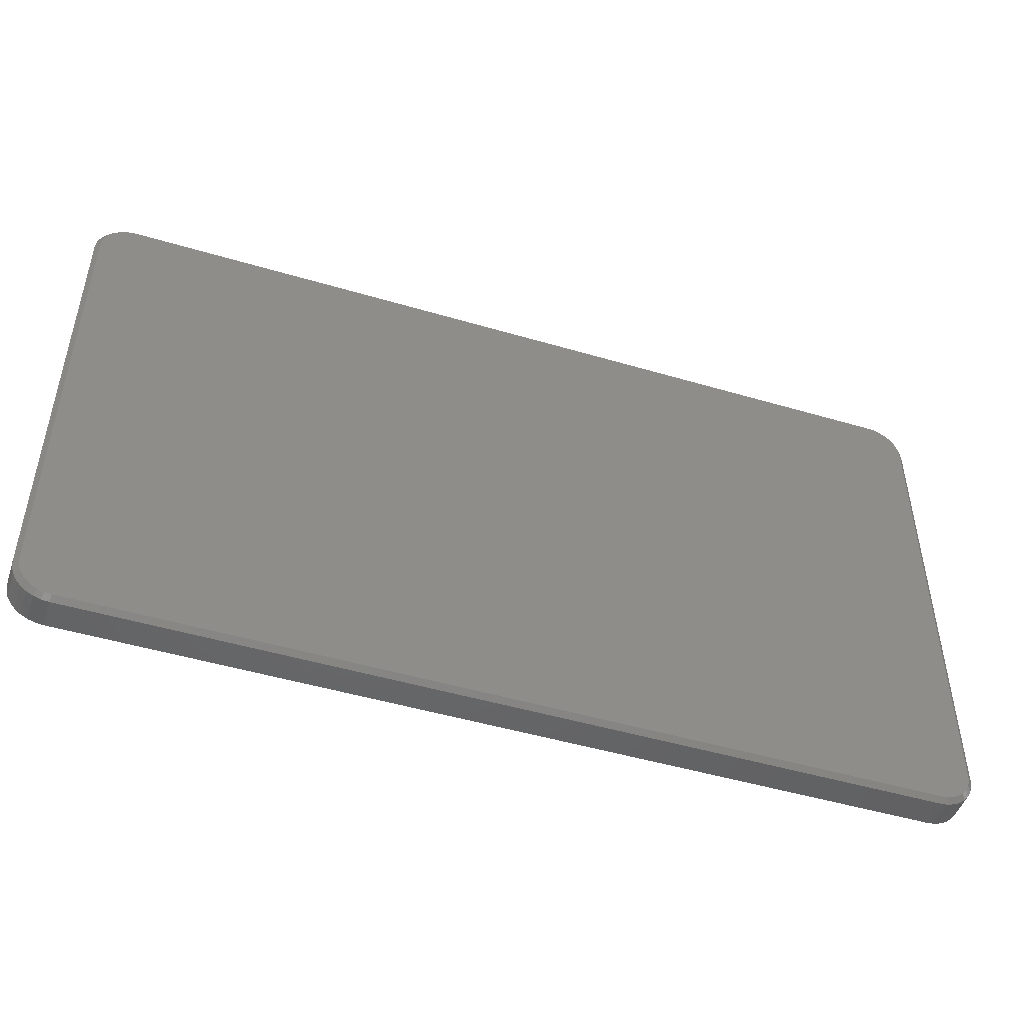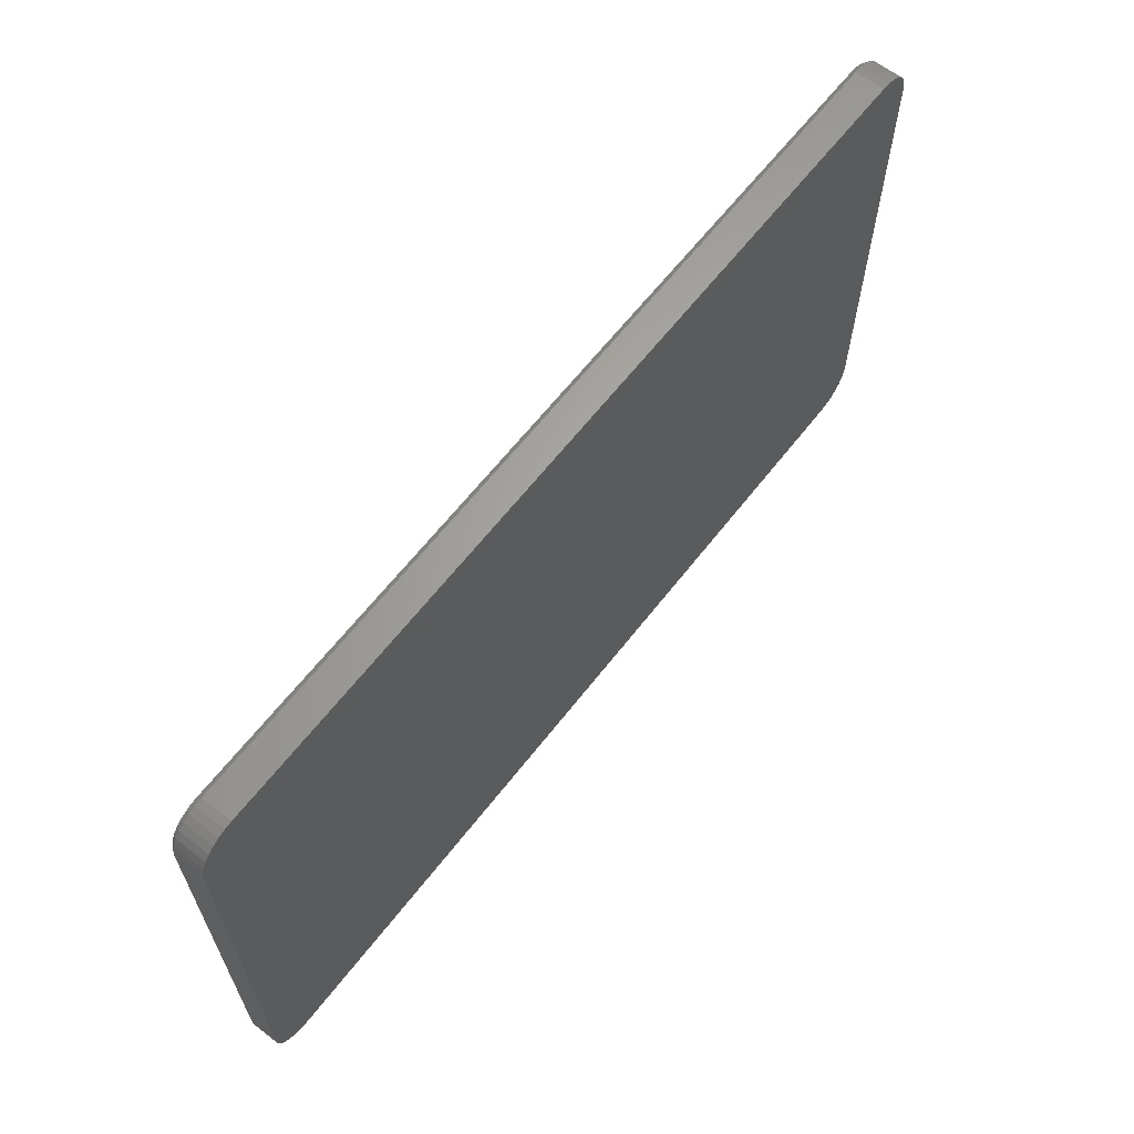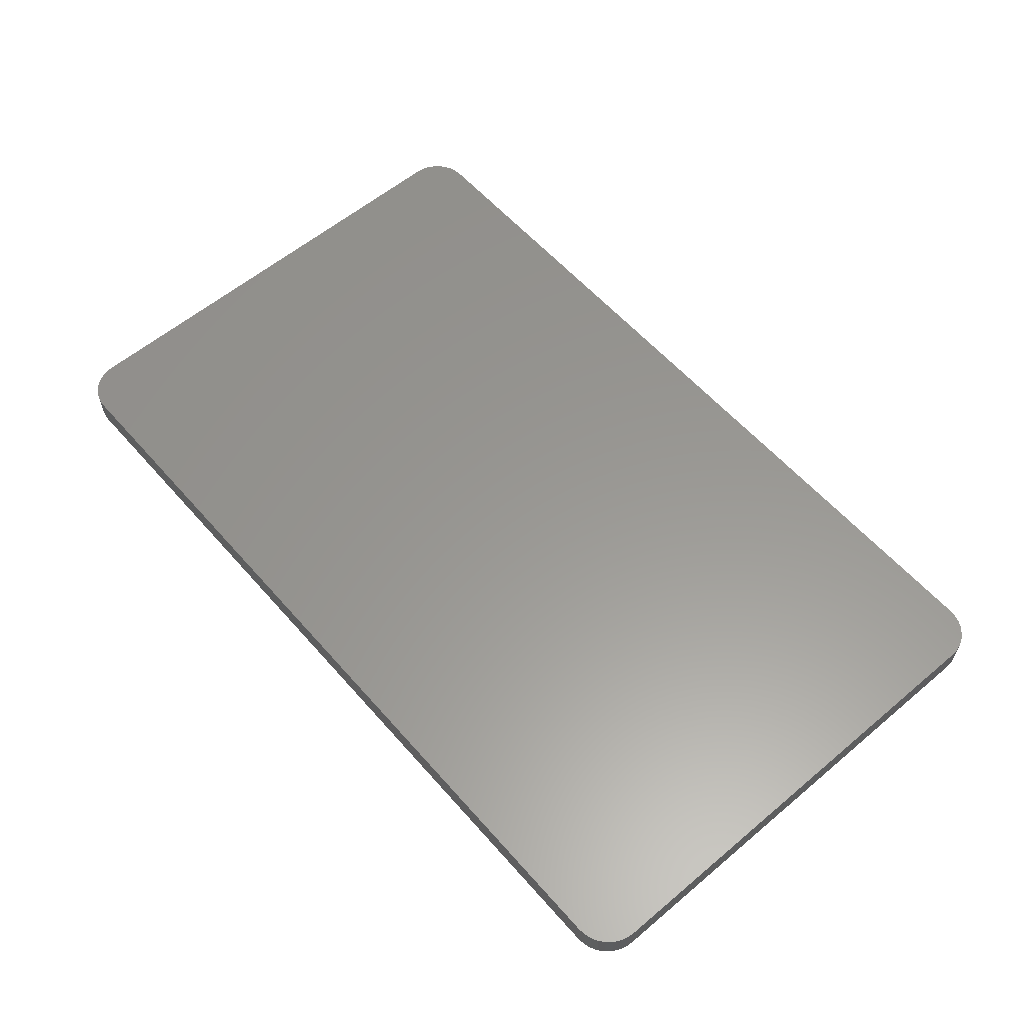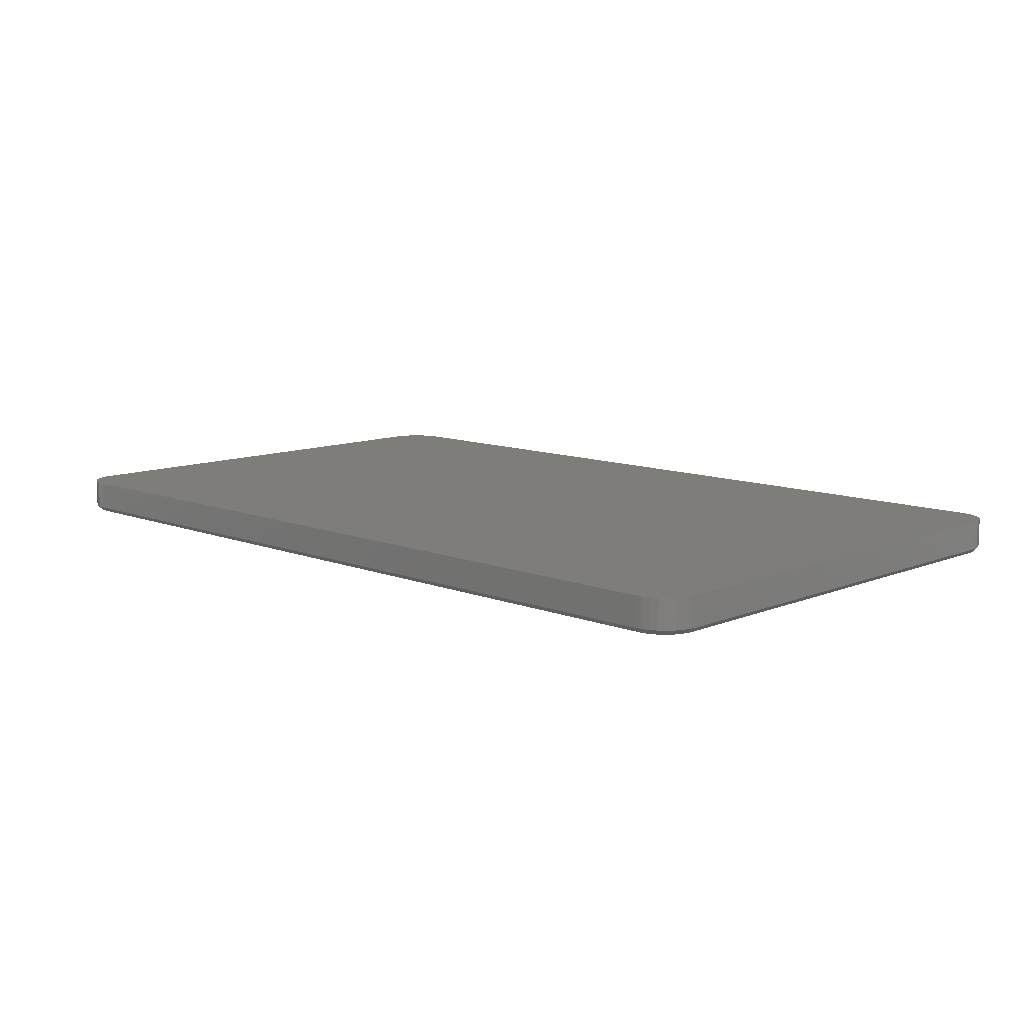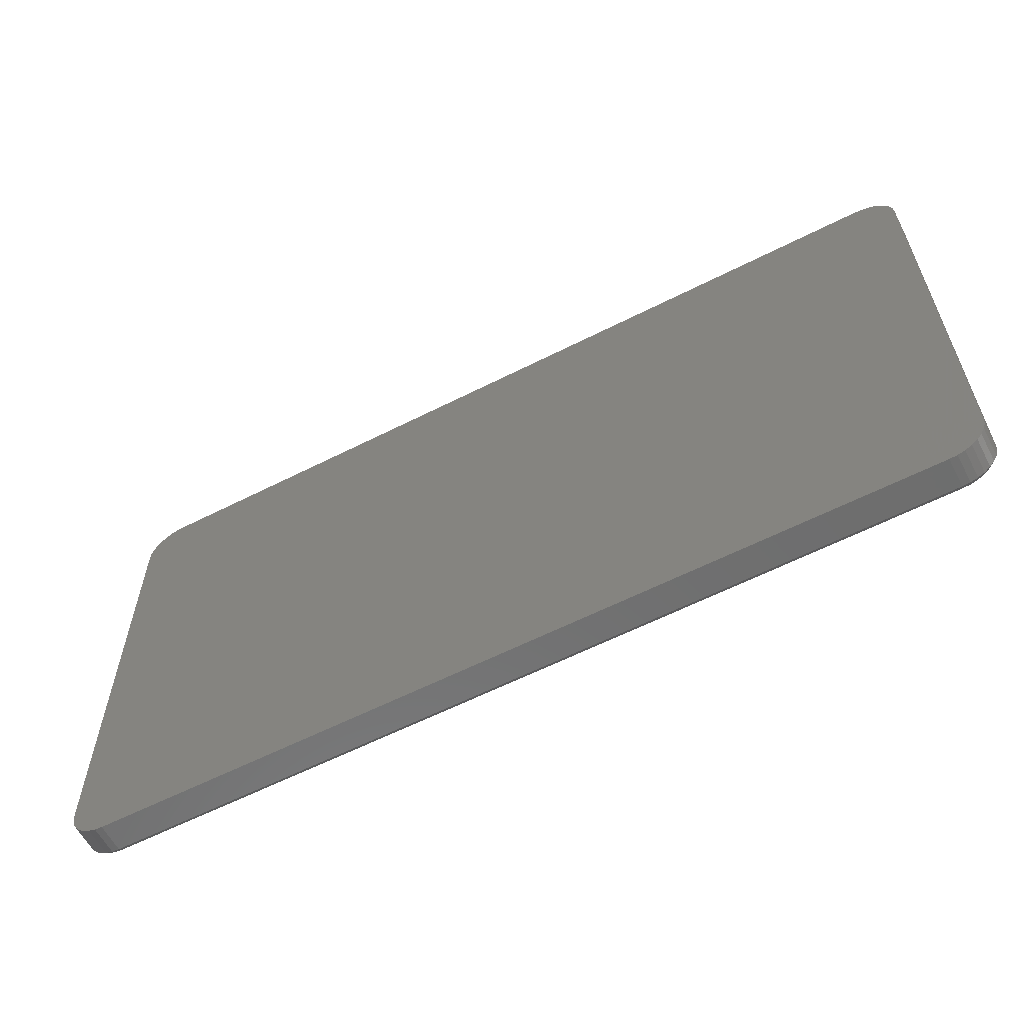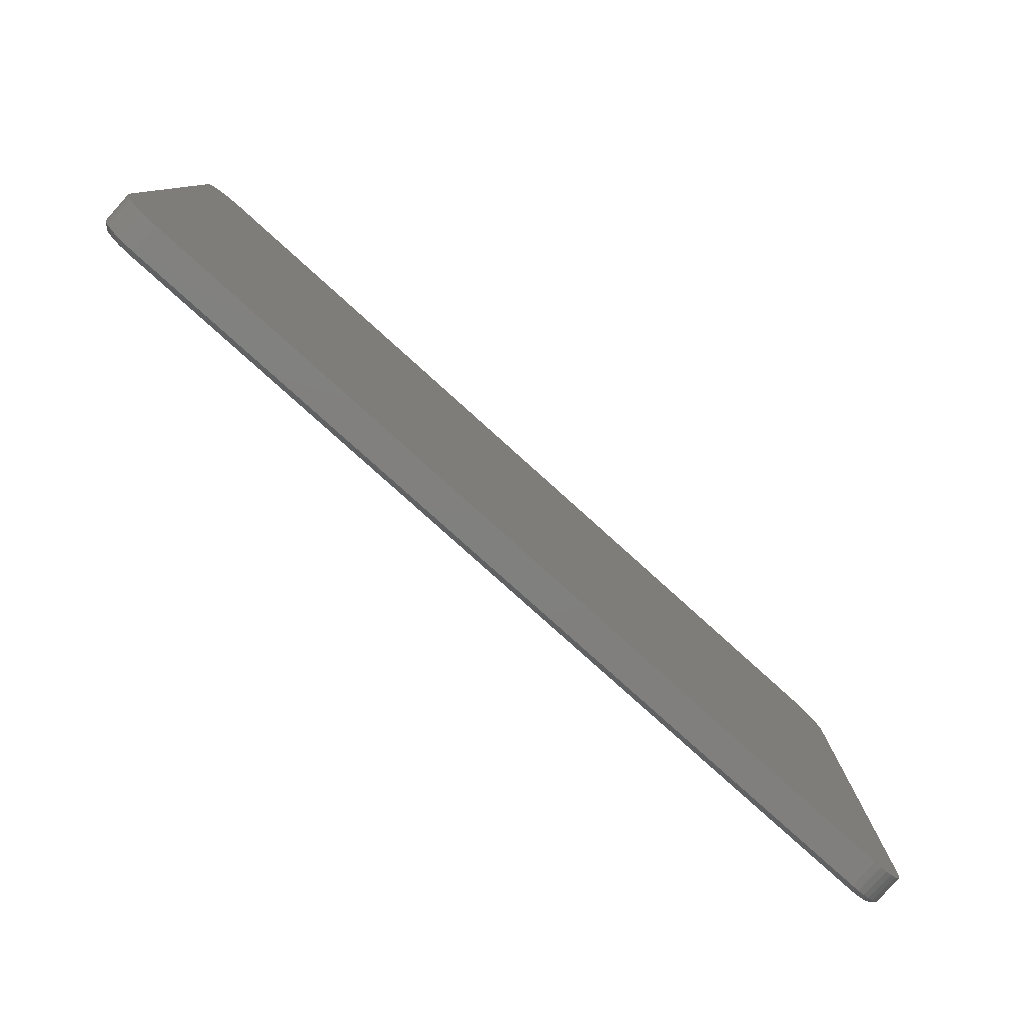
<metadata>
{"format":"stl","ext":"stl","renderer":"f3d","projection":"perspective","resolution":1024,"background":"white","views":[{"elev":-48.0,"azim":161.6,"up":"+Y"},{"elev":63.8,"azim":-52.1,"up":"+Y"},{"elev":58.8,"azim":49.1,"up":"+Z"},{"elev":10.6,"azim":44.3,"up":"+Z"},{"elev":-60.1,"azim":27.5,"up":"+Y"},{"elev":-80.0,"azim":-42.0,"up":"+Y"}]}
</metadata>
<code>
# stl→obj: 108 verts, 212 faces
v 0.699 0.3609 0
v -0.6599 0.3609 0
v 0.6885 0.3619 0
v -0.6494 0.3619 0
v -0.6599 -0.498 0
v 0.699 -0.498 0
v -0.6494 -0.499 0
v 0.6885 -0.499 0
v -0.67 0.3578 0
v 0.709 0.3578 0
v -0.6793 0.3529 0
v 0.7183 0.3529 0
v -0.6874 0.3462 0
v 0.7265 0.3462 0
v -0.6941 0.3381 0
v 0.7331 0.3381 0
v -0.699 0.3288 0
v 0.7381 0.3288 0
v 0.7331 -0.4751 0
v -0.6941 -0.4751 0
v 0.7381 -0.4659 0
v -0.6874 -0.4833 0
v 0.7265 -0.4833 0
v -0.6793 -0.49 0
v 0.7183 -0.49 0
v -0.67 -0.4949 0
v 0.709 -0.4949 0
v -0.699 -0.4659 0
v -0.7021 -0.4558 0
v 0.7412 -0.4558 0
v -0.7031 -0.4453 0
v 0.7422 -0.4453 0
v -0.7031 0.3082 0
v 0.7422 0.3082 0
v -0.7021 0.3187 0
v 0.7412 0.3187 0
v -0.7109 0.3082 0.05469
v -0.7109 0.3082 0.007812
v -0.7109 -0.4453 0.05469
v -0.7109 -0.4453 0.007812
v -0.7098 0.3202 0.007812
v -0.7098 0.3202 0.05469
v -0.7063 0.3318 0.007812
v -0.7063 0.3318 0.05469
v -0.7006 0.3424 0.007812
v -0.7006 0.3424 0.05469
v -0.6929 0.3517 0.007812
v -0.6929 0.3517 0.05469
v -0.6836 0.3594 0.007812
v -0.6836 0.3594 0.05469
v -0.673 0.3651 0.007812
v -0.673 0.3651 0.05469
v -0.6614 0.3686 0.007812
v -0.6614 0.3686 0.05469
v -0.6494 0.3697 0.007812
v -0.6494 0.3697 0.05469
v 0.6885 0.3697 0.05469
v 0.6885 0.3697 0.007812
v 0.7005 0.3686 0.007812
v 0.7005 0.3686 0.05469
v 0.712 0.3651 0.007812
v 0.712 0.3651 0.05469
v 0.7227 0.3594 0.007812
v 0.7227 0.3594 0.05469
v 0.732 0.3517 0.007812
v 0.732 0.3517 0.05469
v 0.7396 0.3424 0.007812
v 0.7396 0.3424 0.05469
v 0.7453 0.3318 0.007812
v 0.7453 0.3318 0.05469
v 0.7488 0.3202 0.007812
v 0.7488 0.3202 0.05469
v 0.75 0.3082 0.007812
v 0.75 0.3082 0.05469
v 0.75 -0.4453 0.05469
v 0.75 -0.4453 0.007812
v 0.7488 -0.4573 0.007812
v 0.7488 -0.4573 0.05469
v 0.7453 -0.4689 0.007812
v 0.7453 -0.4689 0.05469
v 0.7396 -0.4795 0.007812
v 0.7396 -0.4795 0.05469
v 0.732 -0.4888 0.007812
v 0.732 -0.4888 0.05469
v 0.7227 -0.4965 0.007812
v 0.7227 -0.4965 0.05469
v 0.712 -0.5021 0.007812
v 0.712 -0.5021 0.05469
v 0.7005 -0.5056 0.007812
v 0.7005 -0.5056 0.05469
v 0.6885 -0.5068 0.007812
v 0.6885 -0.5068 0.05469
v -0.6494 -0.5068 0.05469
v -0.6494 -0.5068 0.007812
v -0.6614 -0.5056 0.007812
v -0.6614 -0.5056 0.05469
v -0.673 -0.5021 0.007812
v -0.673 -0.5021 0.05469
v -0.6836 -0.4965 0.007812
v -0.6836 -0.4965 0.05469
v -0.6929 -0.4888 0.007812
v -0.6929 -0.4888 0.05469
v -0.7006 -0.4795 0.007812
v -0.7006 -0.4795 0.05469
v -0.7063 -0.4689 0.007812
v -0.7063 -0.4689 0.05469
v -0.7098 -0.4573 0.007812
v -0.7098 -0.4573 0.05469
f 1 2 3
f 2 4 3
f 5 6 7
f 6 8 7
f 1 9 2
f 10 9 1
f 11 9 10
f 12 11 10
f 13 11 12
f 14 13 12
f 15 13 14
f 16 15 14
f 17 15 16
f 18 17 16
f 19 20 21
f 22 20 19
f 23 22 19
f 24 22 23
f 25 24 23
f 26 24 25
f 27 26 25
f 5 26 27
f 6 5 27
f 20 28 21
f 21 28 29
f 21 29 30
f 30 29 31
f 30 31 32
f 32 31 33
f 32 33 34
f 34 33 35
f 34 35 36
f 36 35 17
f 36 17 18
f 37 38 39
f 39 38 40
f 38 37 41
f 41 37 42
f 41 42 43
f 43 42 44
f 43 44 45
f 45 44 46
f 45 46 47
f 47 46 48
f 47 48 49
f 49 48 50
f 49 50 51
f 51 50 52
f 51 52 53
f 53 52 54
f 53 54 55
f 55 54 56
f 57 58 56
f 56 58 55
f 58 57 59
f 59 57 60
f 59 60 61
f 61 60 62
f 61 62 63
f 63 62 64
f 63 64 65
f 65 64 66
f 65 66 67
f 67 66 68
f 67 68 69
f 69 68 70
f 69 70 71
f 71 70 72
f 71 72 73
f 73 72 74
f 75 76 74
f 74 76 73
f 76 75 77
f 77 75 78
f 77 78 79
f 79 78 80
f 79 80 81
f 81 80 82
f 81 82 83
f 83 82 84
f 83 84 85
f 85 84 86
f 85 86 87
f 87 86 88
f 87 88 89
f 89 88 90
f 89 90 91
f 91 90 92
f 93 94 92
f 92 94 91
f 94 93 95
f 95 93 96
f 95 96 97
f 97 96 98
f 97 98 99
f 99 98 100
f 99 100 101
f 101 100 102
f 101 102 103
f 103 102 104
f 103 104 105
f 105 104 106
f 105 106 107
f 107 106 108
f 107 108 40
f 40 108 39
f 31 107 40
f 31 29 107
f 94 5 7
f 94 95 5
f 28 105 107
f 28 107 29
f 20 101 103
f 103 105 20
f 20 105 28
f 26 97 99
f 26 99 24
f 99 22 24
f 95 97 5
f 5 97 26
f 101 20 22
f 22 99 101
f 38 33 40
f 40 33 31
f 4 53 55
f 4 2 53
f 38 35 33
f 38 41 35
f 9 51 53
f 9 53 2
f 11 47 49
f 49 51 11
f 11 51 9
f 17 43 45
f 17 45 15
f 45 13 15
f 41 43 35
f 35 43 17
f 47 11 13
f 13 45 47
f 58 3 55
f 55 3 4
f 34 71 73
f 34 36 71
f 58 1 3
f 58 59 1
f 18 69 71
f 18 71 36
f 16 65 67
f 67 69 16
f 16 69 18
f 10 61 63
f 10 63 12
f 63 14 12
f 59 61 1
f 1 61 10
f 65 16 14
f 14 63 65
f 76 32 73
f 73 32 34
f 8 89 91
f 8 6 89
f 76 30 32
f 76 77 30
f 27 87 89
f 27 89 6
f 25 83 85
f 85 87 25
f 25 87 27
f 21 79 81
f 21 81 19
f 81 23 19
f 77 79 30
f 30 79 21
f 83 25 23
f 23 81 83
f 94 7 91
f 91 7 8
f 93 90 96
f 93 92 90
f 57 54 60
f 57 56 54
f 60 54 52
f 60 52 62
f 62 52 50
f 62 50 64
f 64 50 48
f 64 48 66
f 66 48 46
f 66 46 68
f 82 102 84
f 84 102 100
f 84 100 86
f 86 100 98
f 86 98 88
f 88 98 96
f 88 96 90
f 68 46 70
f 70 46 44
f 70 44 72
f 72 44 42
f 72 42 74
f 74 42 37
f 74 37 75
f 75 37 39
f 75 39 78
f 78 39 108
f 78 108 80
f 80 108 106
f 80 106 82
f 82 106 104
f 82 104 102

</code>
